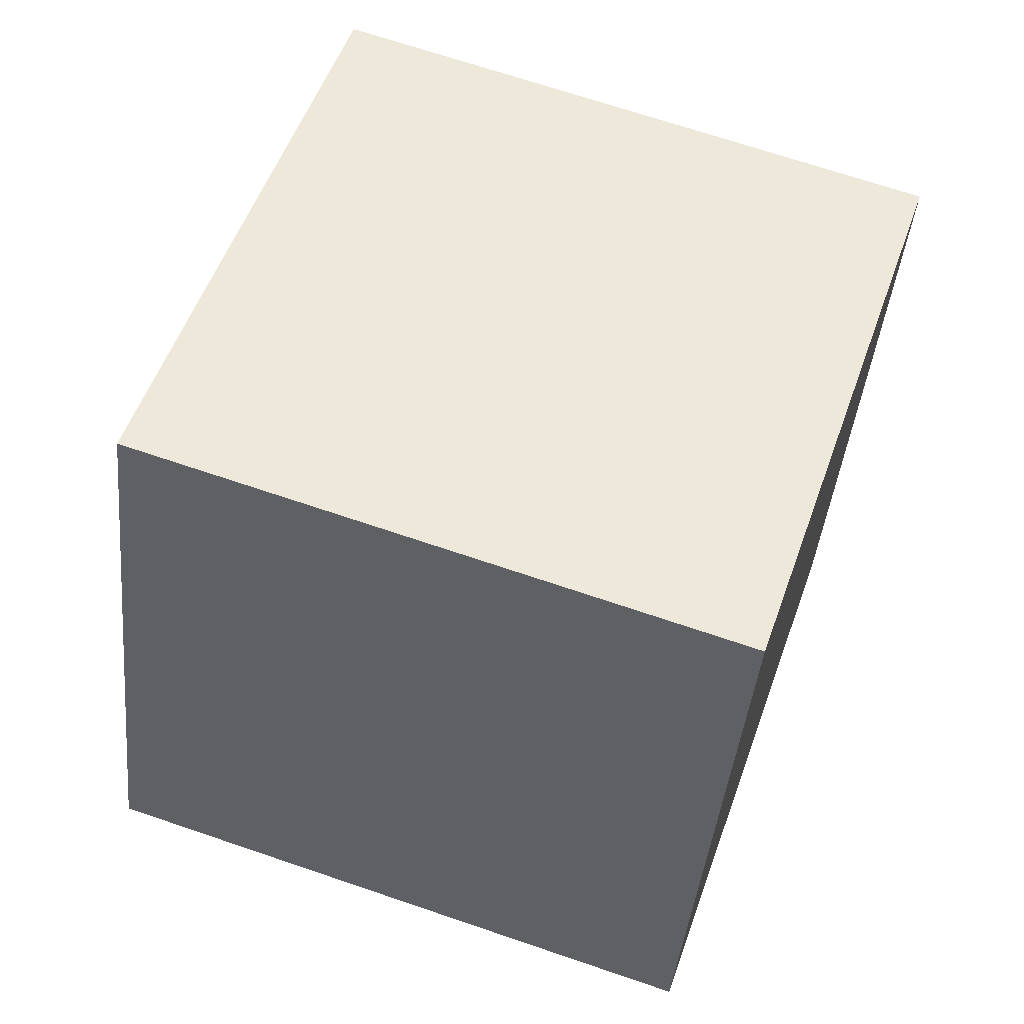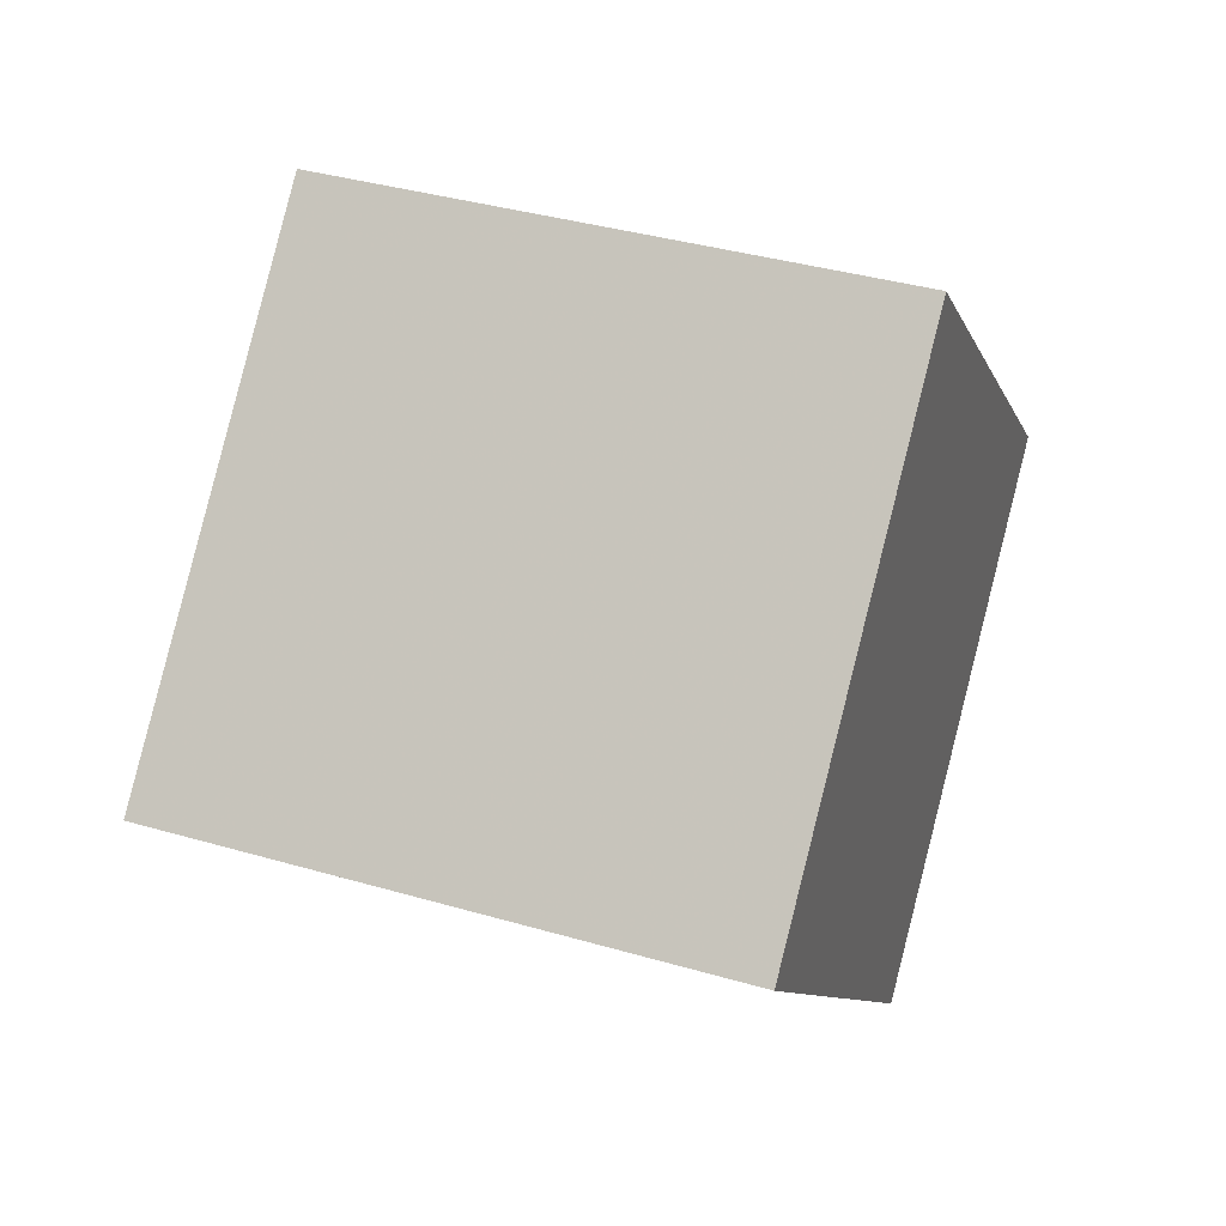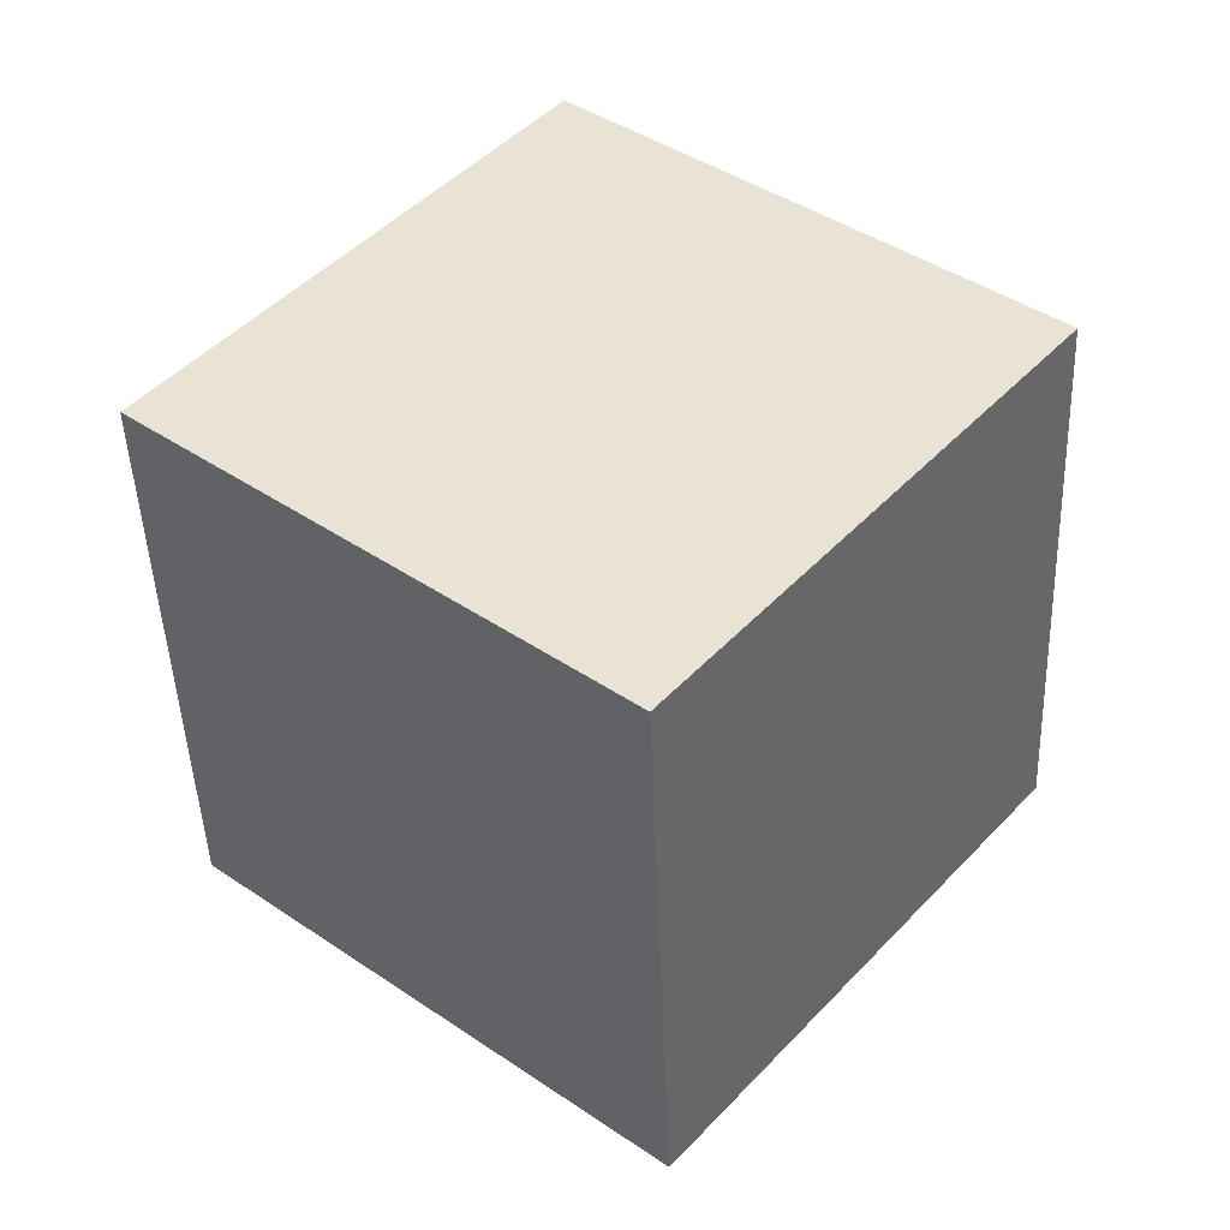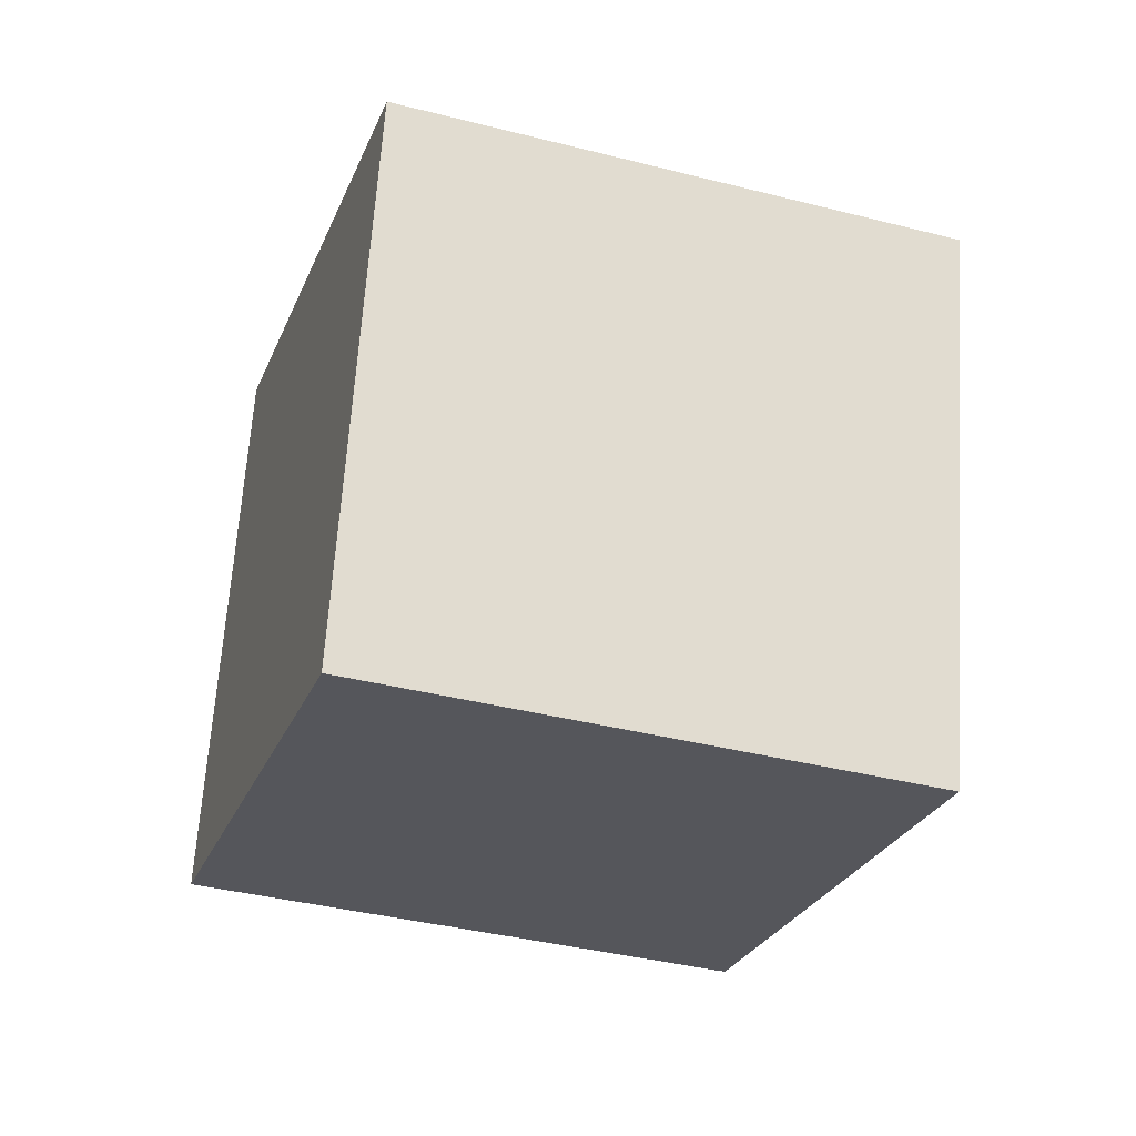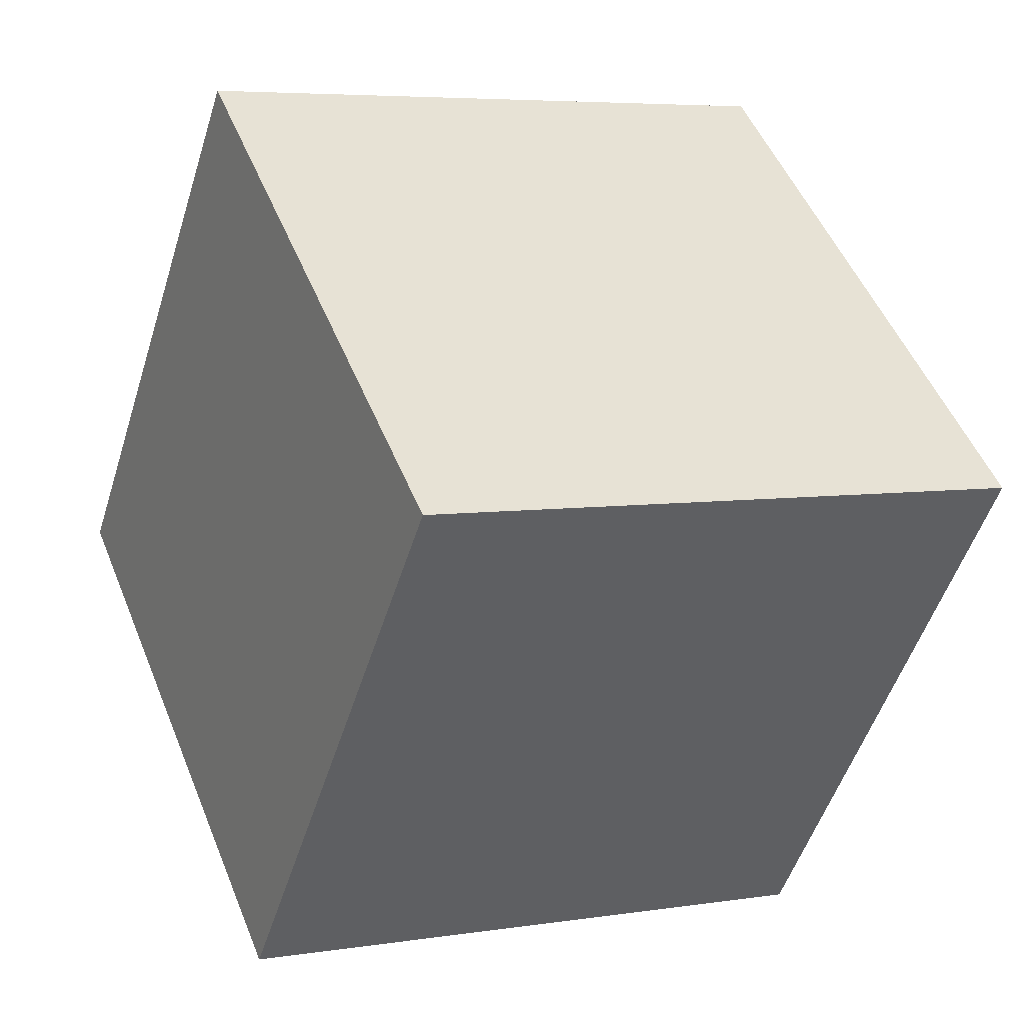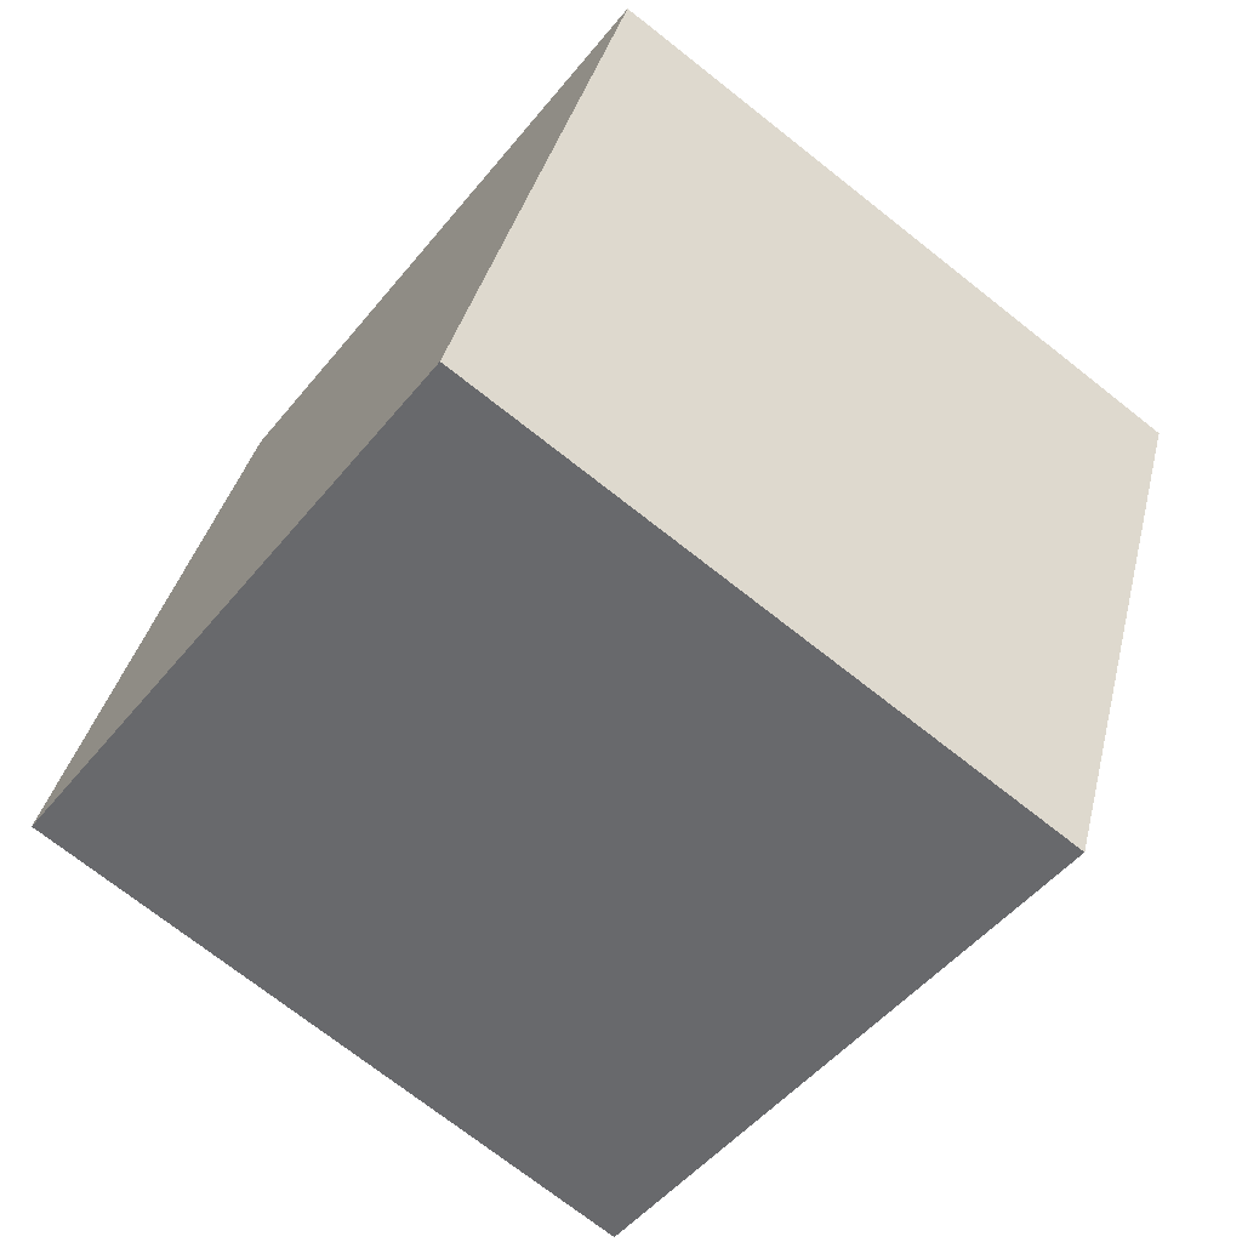
<metadata>
{"format":"obj","ext":"obj","renderer":"f3d","projection":"perspective","resolution":1024,"background":"white","views":[{"elev":-36.9,"azim":-114.0,"up":"+Y"},{"elev":-76.2,"azim":169.5,"up":"+Z"},{"elev":70.3,"azim":130.5,"up":"+Z"},{"elev":45.0,"azim":-88.1,"up":"+Z"},{"elev":49.5,"azim":-129.5,"up":"+Y"},{"elev":-68.5,"azim":-57.1,"up":"+Y"}]}
</metadata>
<code>
v -0.9152 -1.079 -13
v -4.054 -4.259 -4.053
v -1.646 8.396 -9.889
v -4.785 5.217 -0.9425
v 8.551 -1.402 -9.793
v 5.412 -4.581 -0.8469
v 7.821 8.074 -6.682
v 4.682 4.894 2.264
f 2 4 1
f 5 2 1
f 1 4 3
f 3 5 1
f 2 8 4
f 6 2 5
f 6 8 2
f 4 8 3
f 7 5 3
f 3 8 7
f 7 6 5
f 8 6 7

</code>
